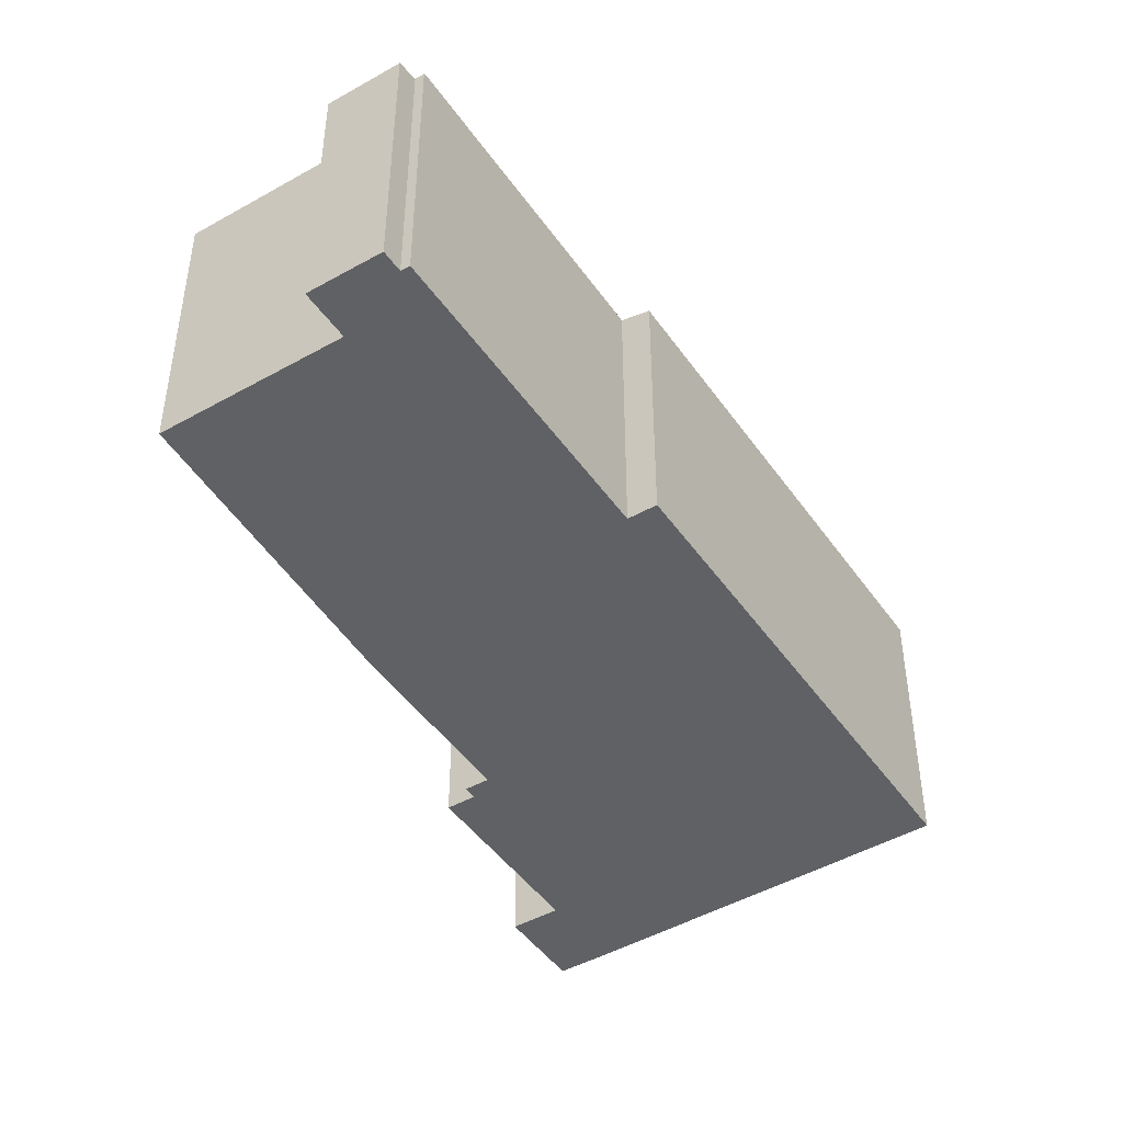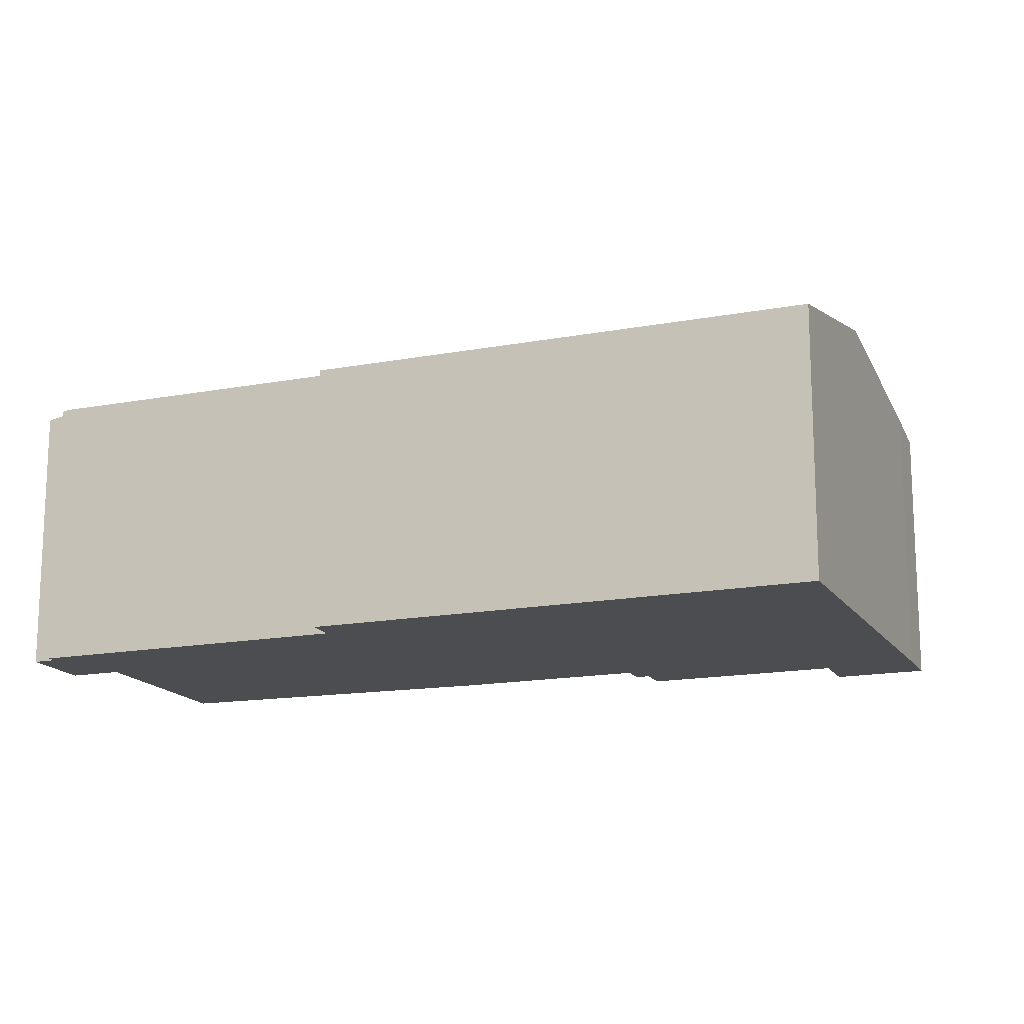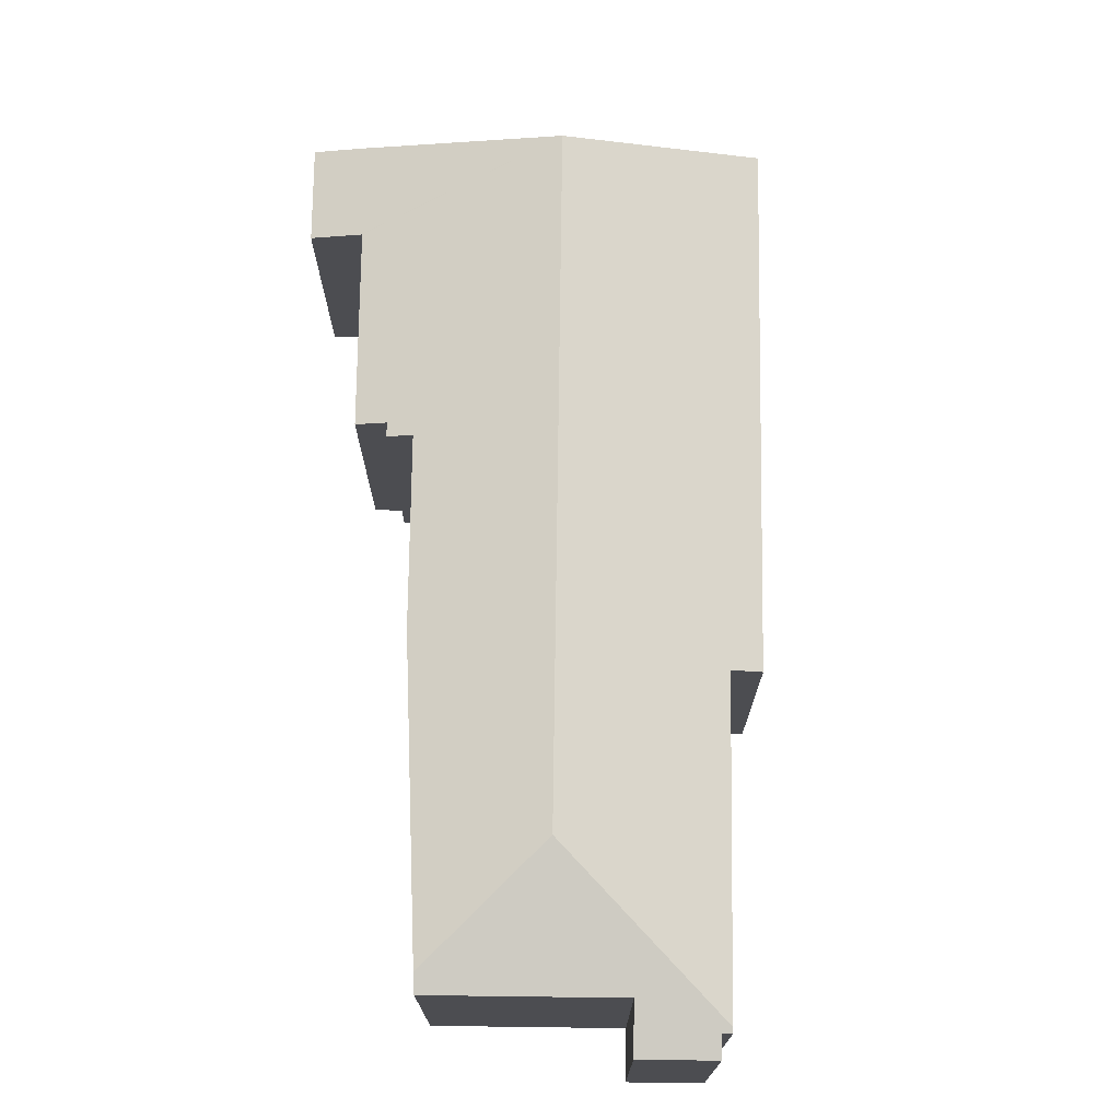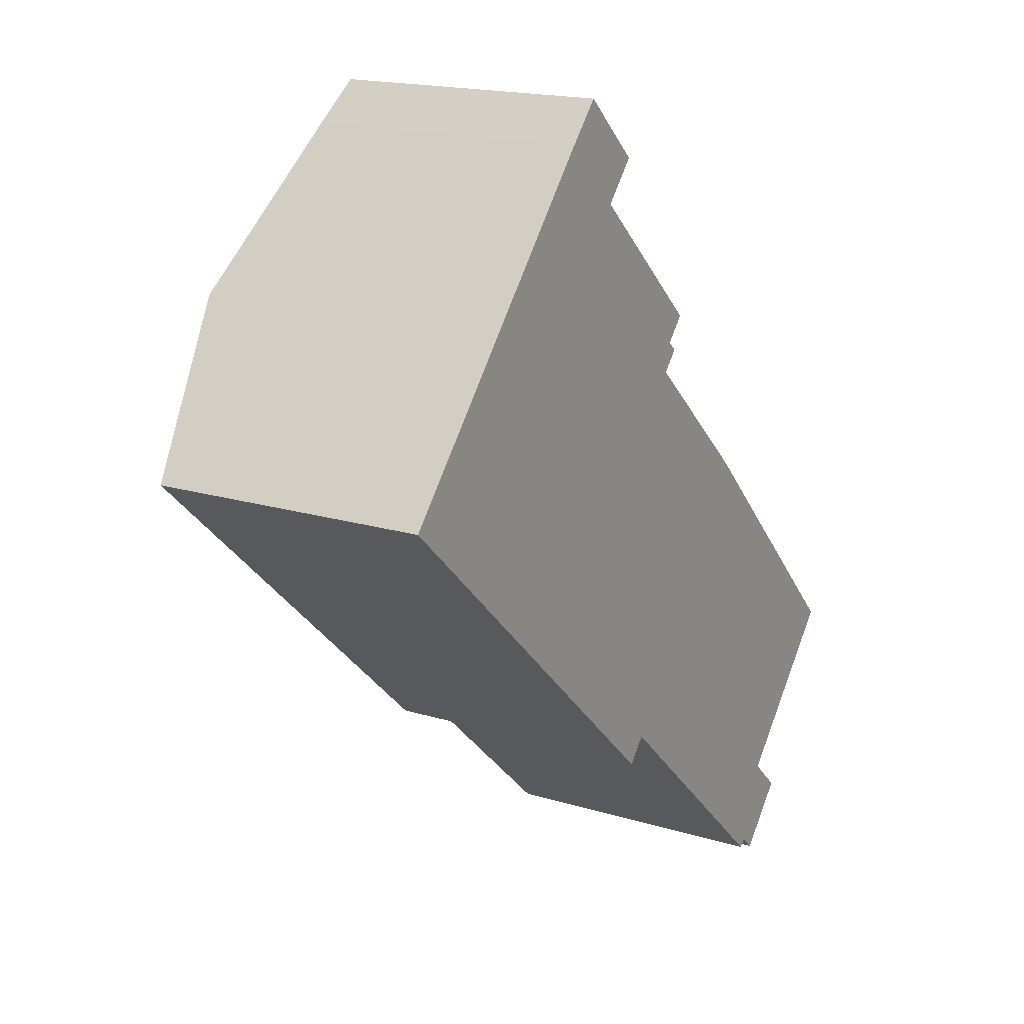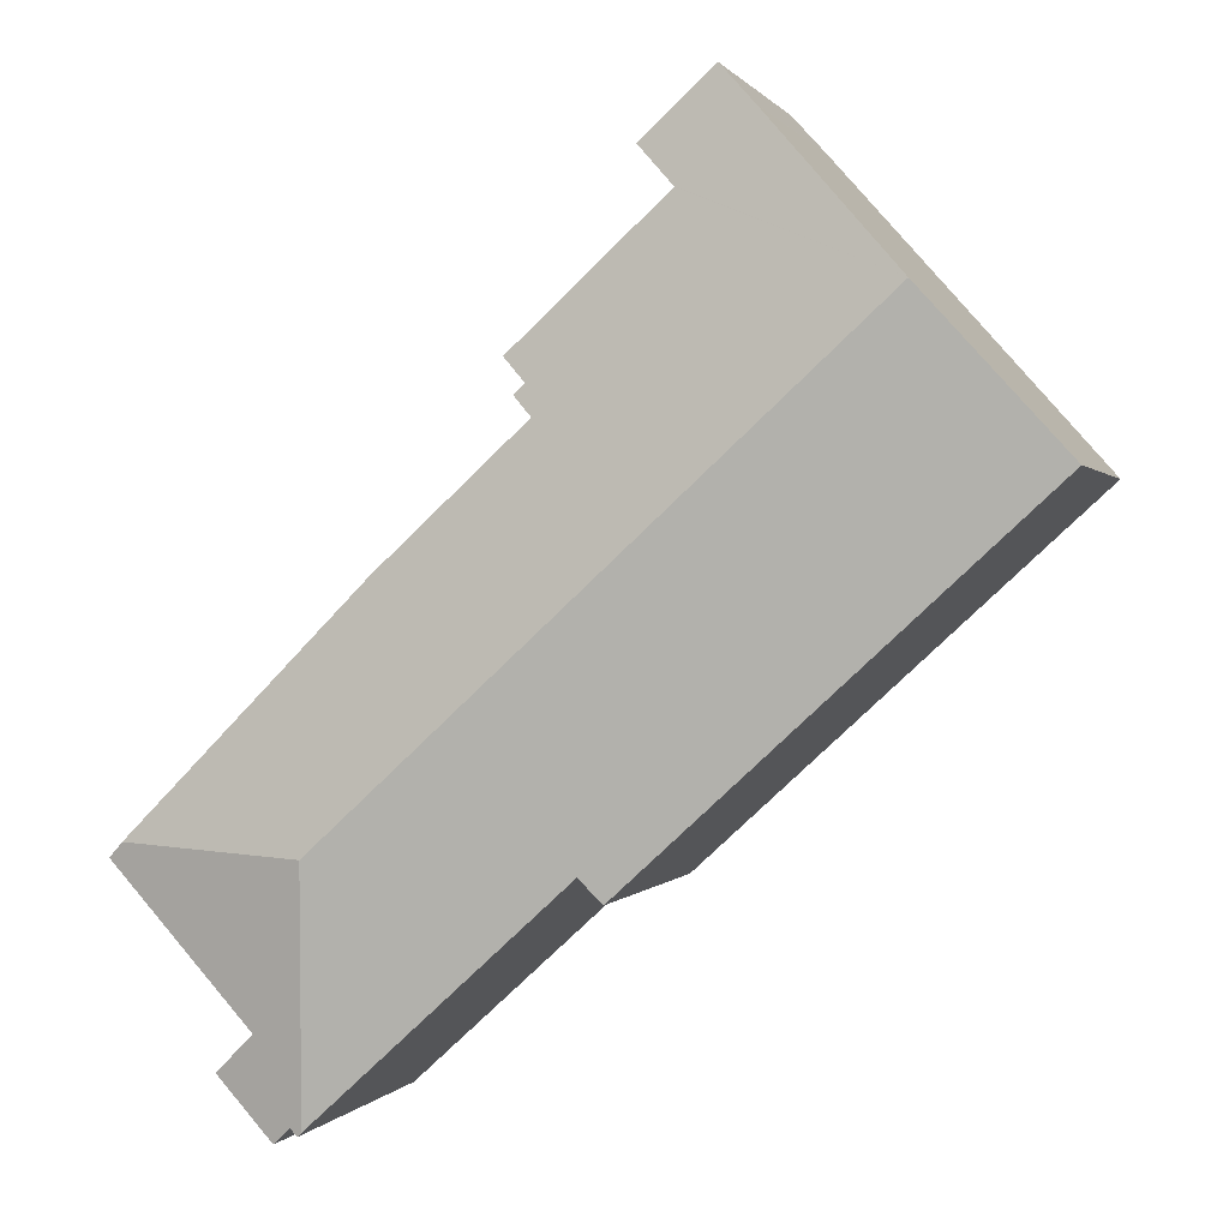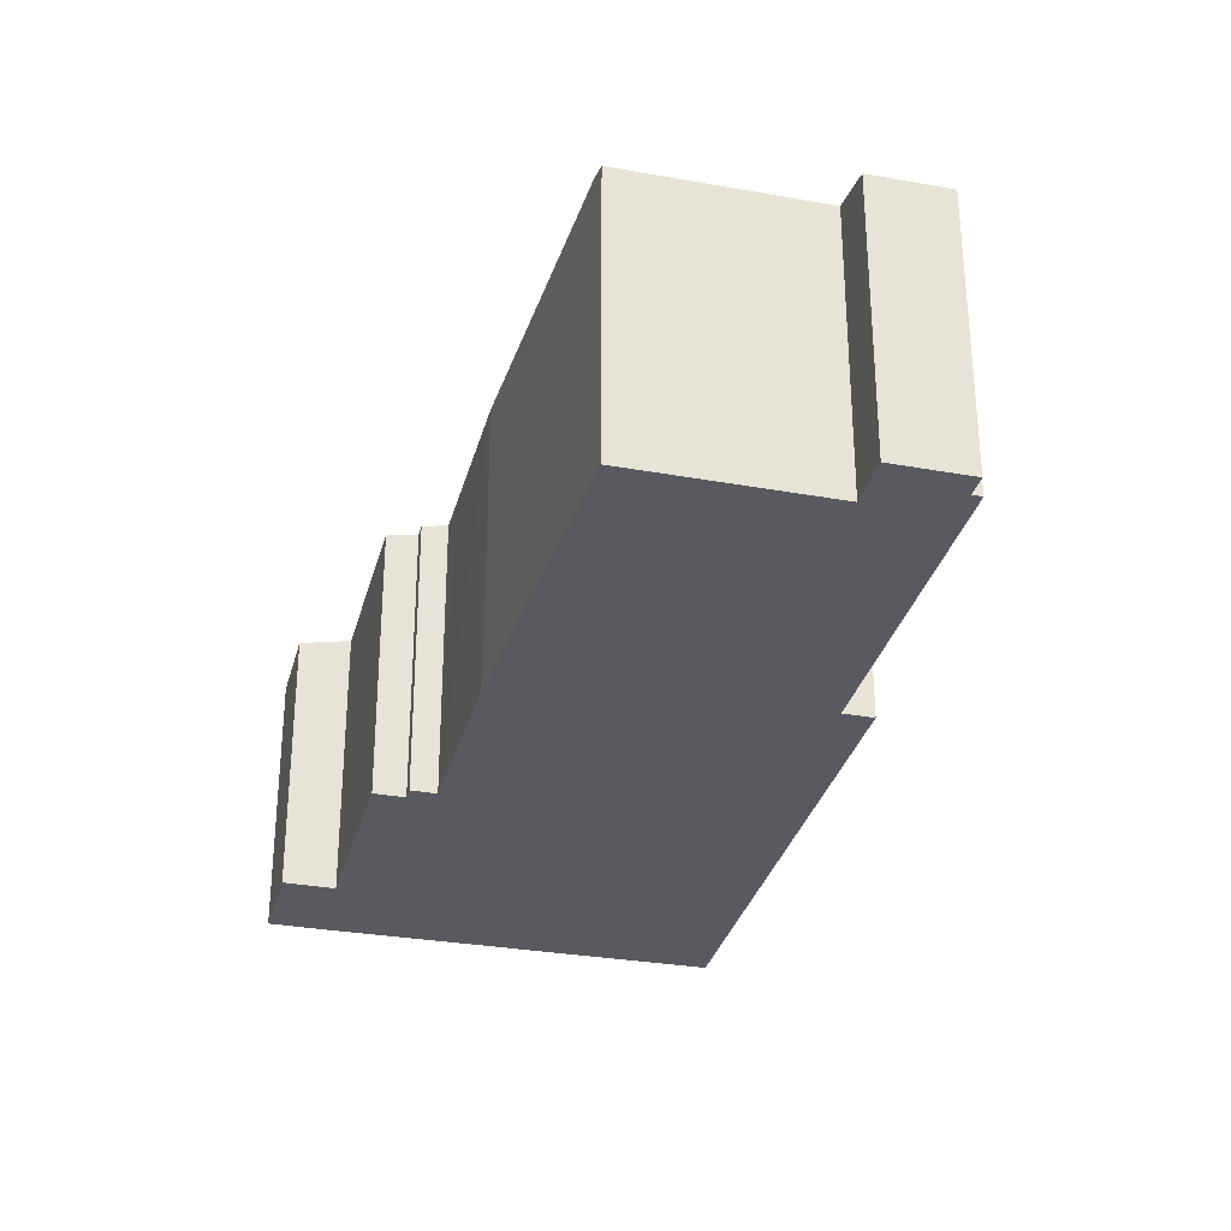
<metadata>
{"format":"obj","ext":"obj","renderer":"f3d","projection":"perspective","resolution":1024,"background":"white","views":[{"elev":-45.9,"azim":165.3,"up":"+Y"},{"elev":-15.9,"azim":-116.0,"up":"+Y"},{"elev":73.8,"azim":133.2,"up":"+Y"},{"elev":17.6,"azim":-58.8,"up":"+Z"},{"elev":0.4,"azim":-163.7,"up":"+Z"},{"elev":-31.9,"azim":118.1,"up":"+Y"}]}
</metadata>
<code>
v  25.21 10.28 -21.01
v  25.73 10.67 -17.51
v  27.19 10.27 -18.85
v  24.57 10.45 -20.43
v  24.32 10.45 -20.69
v  24.16 10.49 -20.55
v  28.94 10.65 -13.99
v  30.15 10.8 -11.57
v  30.67 10.65 -12.1
v  23.72 11.72 -11.9
v  0 10.26 6.285e-16
v  15.17 10.49 -12.32
v  14.39 10.26 -13.16
v  4.795 11.72 5.406
v  11.08 9.867 12.12
v  9.656 10.24 10.89
v  10.92 9.867 12.27
v  13.47 9.867 9.934
v  9.642 10.25 10.87
v  12.21 10.24 8.553
v  12.18 10.25 8.522
v  16.56 10.68 1.642
v  16.82 10.49 2.701
v  17.61 10.25 3.557
v  17.12 10.49 2.427
v  17.21 10.49 2.349
v  17.9 10.68 0.416
v  21.8 10.68 -3.152
v  10.92 -7.511e-16 12.27
v  13.47 -6.083e-16 9.934
v  11.08 -7.42e-16 12.12
v  12.18 -5.218e-16 8.522
v  17.61 -2.178e-16 3.557
v  16.82 -1.654e-16 2.701
v  17.21 -1.438e-16 2.349
v  17.12 -1.486e-16 2.427
v  16.56 -1.005e-16 1.642
v  21.8 1.93e-16 -3.152
v  17.9 -2.547e-17 0.416
v  30.15 7.087e-16 -11.57
v  30.67 7.411e-16 -12.1
v  25.73 1.072e-15 -17.51
v  27.19 1.154e-15 -18.85
v  12.21 -5.237e-16 8.553
v  28.94 8.567e-16 -13.99
v  25.21 1.286e-15 -21.01
v  24.32 1.267e-15 -20.69
v  24.57 1.251e-15 -20.43
v  15.17 7.543e-16 -12.32
v  14.39 8.061e-16 -13.16
v  24.16 1.258e-15 -20.55
v  0 0 0
v  9.642 -6.657e-16 10.87
v  4.795 -3.31e-16 5.406
v  9.656 -6.666e-16 10.89
g defaultobject
f 1 2 3
f 2 1 4
f 2 4 5
f 2 5 6
f 7 8 9
f 8 7 10
f 10 7 2
f 10 2 6
f 11 12 13
f 12 10 6
f 10 12 14
f 14 12 11
f 15 16 17
f 16 15 18
f 16 18 19
f 19 18 14
f 14 18 20
f 14 20 21
f 14 21 10
f 10 21 22
f 22 21 23
f 23 21 24
f 22 23 25
f 22 25 26
f 10 22 27
f 10 27 28
f 10 28 8
f 29 15 17
f 15 29 18
f 18 29 30
f 30 29 31
f 32 24 21
f 24 32 33
f 34 25 23
f 25 34 26
f 26 34 35
f 35 34 36
f 37 27 22
f 27 37 28
f 28 37 38
f 38 37 39
f 38 8 28
f 8 38 40
f 8 40 9
f 9 40 41
f 42 3 2
f 3 42 43
f 20 32 21
f 32 20 18
f 32 18 30
f 32 30 44
f 24 34 23
f 34 24 33
f 26 37 22
f 37 26 35
f 41 7 9
f 7 41 2
f 2 41 42
f 42 41 45
f 3 46 1
f 46 3 43
f 4 47 5
f 47 4 48
f 49 13 12
f 13 49 50
f 1 48 4
f 48 1 46
f 5 12 6
f 12 5 47
f 12 47 49
f 49 47 51
f 50 11 13
f 11 50 52
f 52 14 11
f 14 52 19
f 19 52 53
f 53 52 54
f 53 16 19
f 16 53 17
f 17 53 29
f 29 53 55
f 43 48 46
f 48 43 51
f 51 43 49
f 49 43 42
f 49 42 45
f 49 45 41
f 49 41 40
f 49 40 38
f 49 52 50
f 52 49 38
f 52 38 39
f 52 39 37
f 52 37 35
f 52 35 36
f 52 36 34
f 52 34 33
f 52 33 32
f 52 32 54
f 54 32 44
f 54 44 30
f 54 30 53
f 53 30 31
f 53 31 55
f 55 31 29
f 51 47 48

</code>
